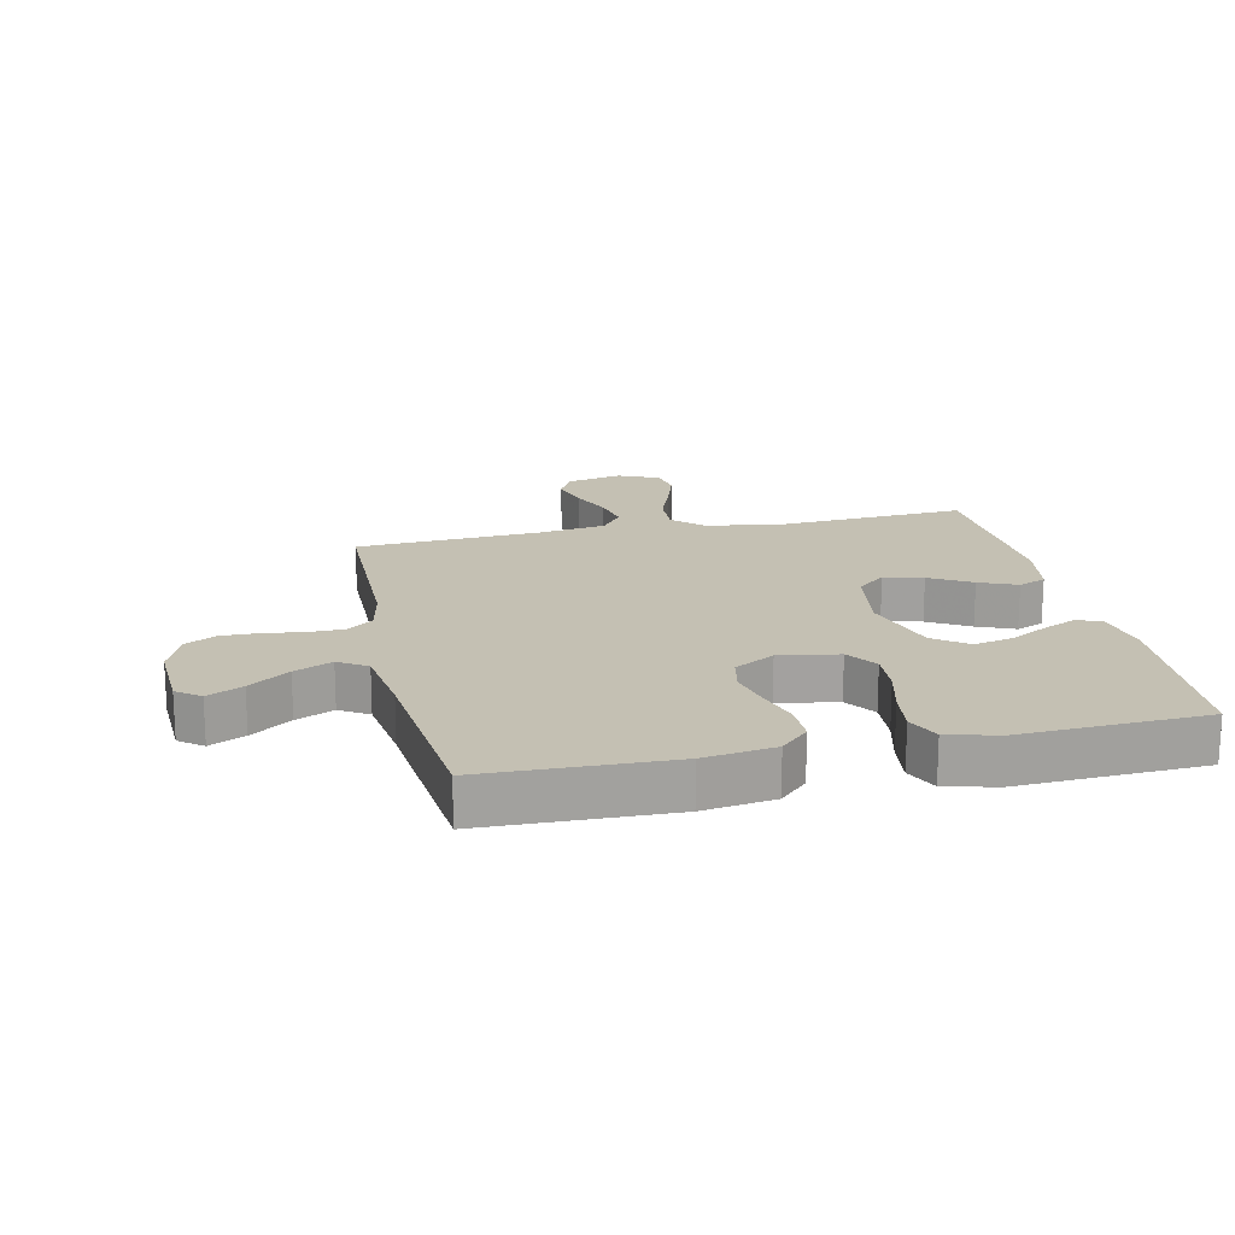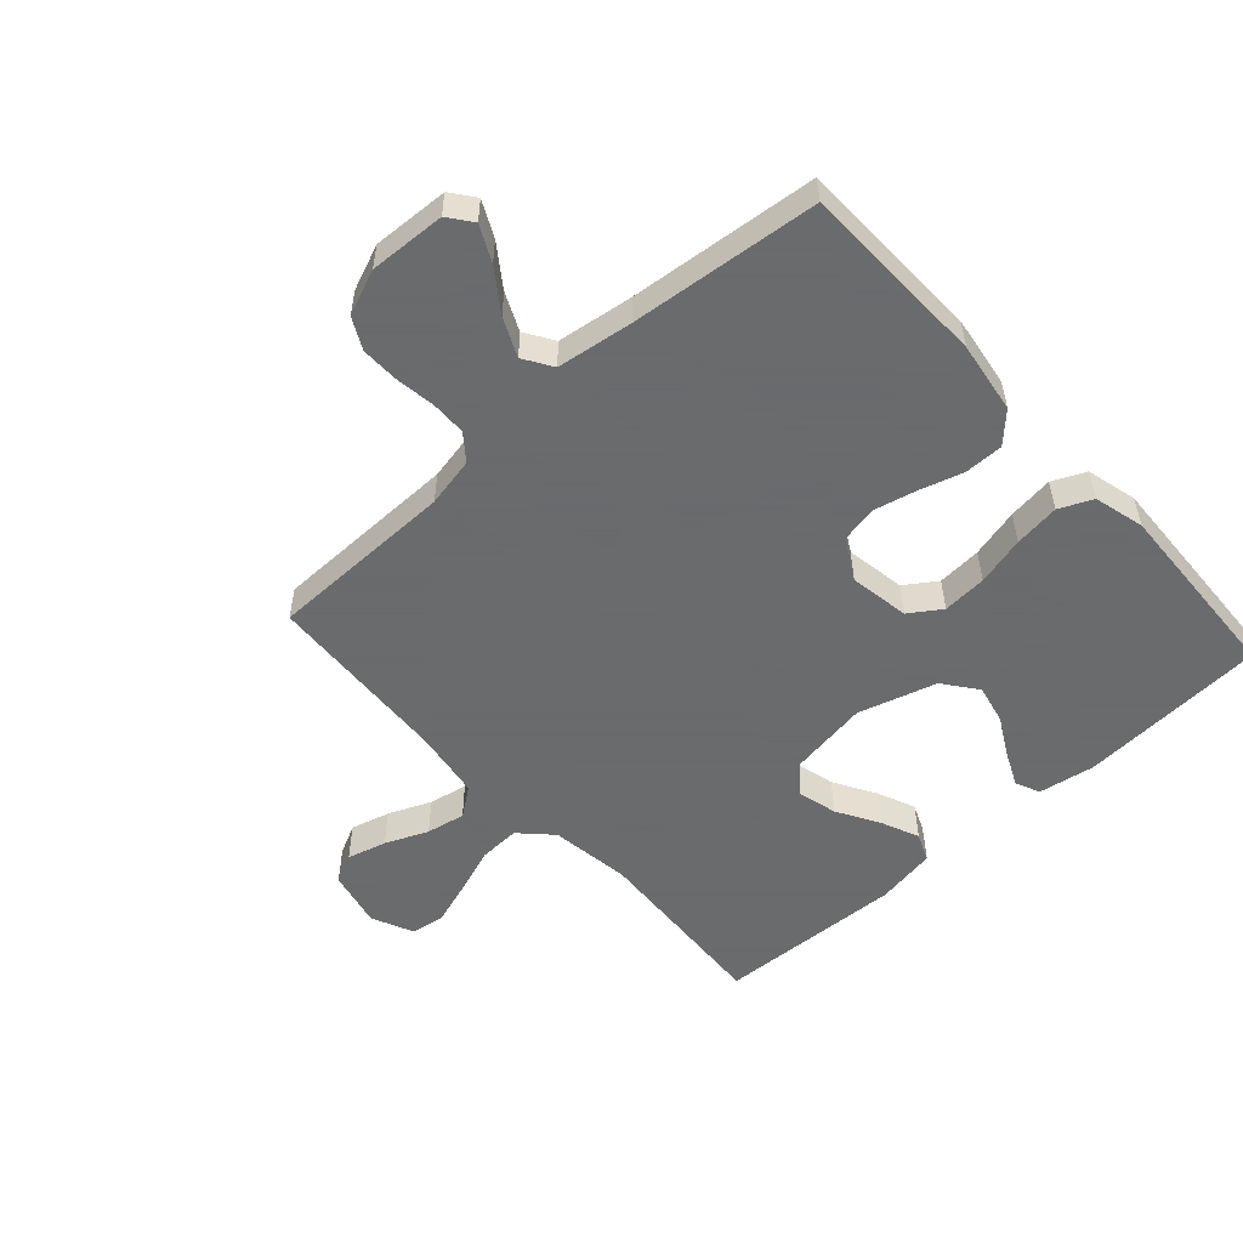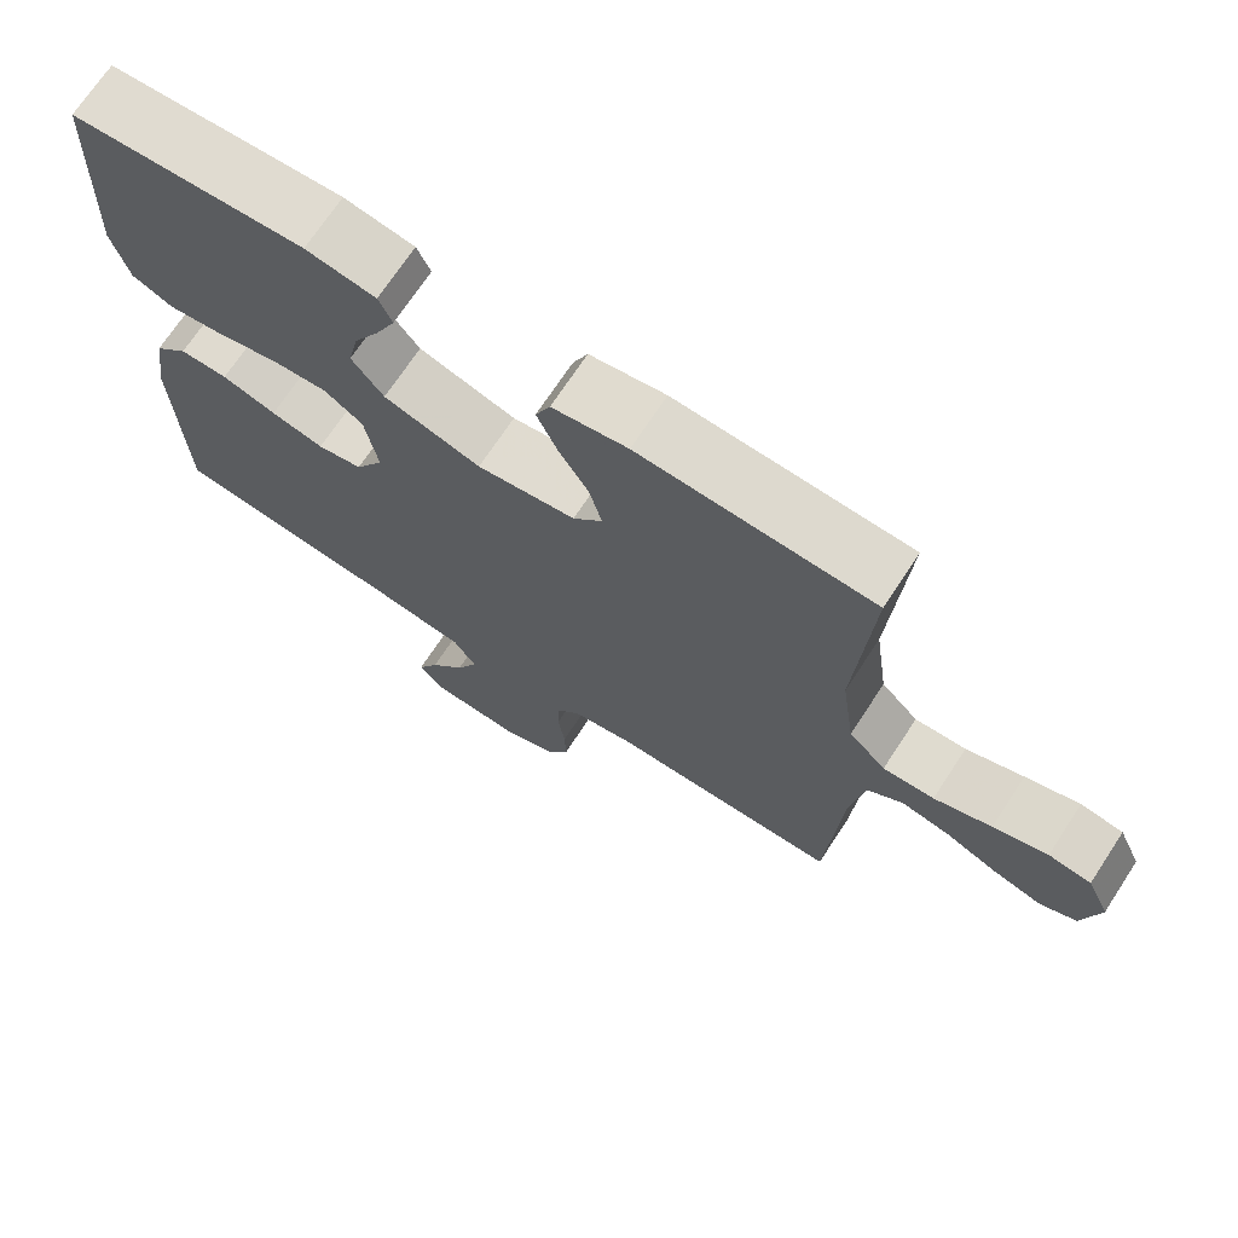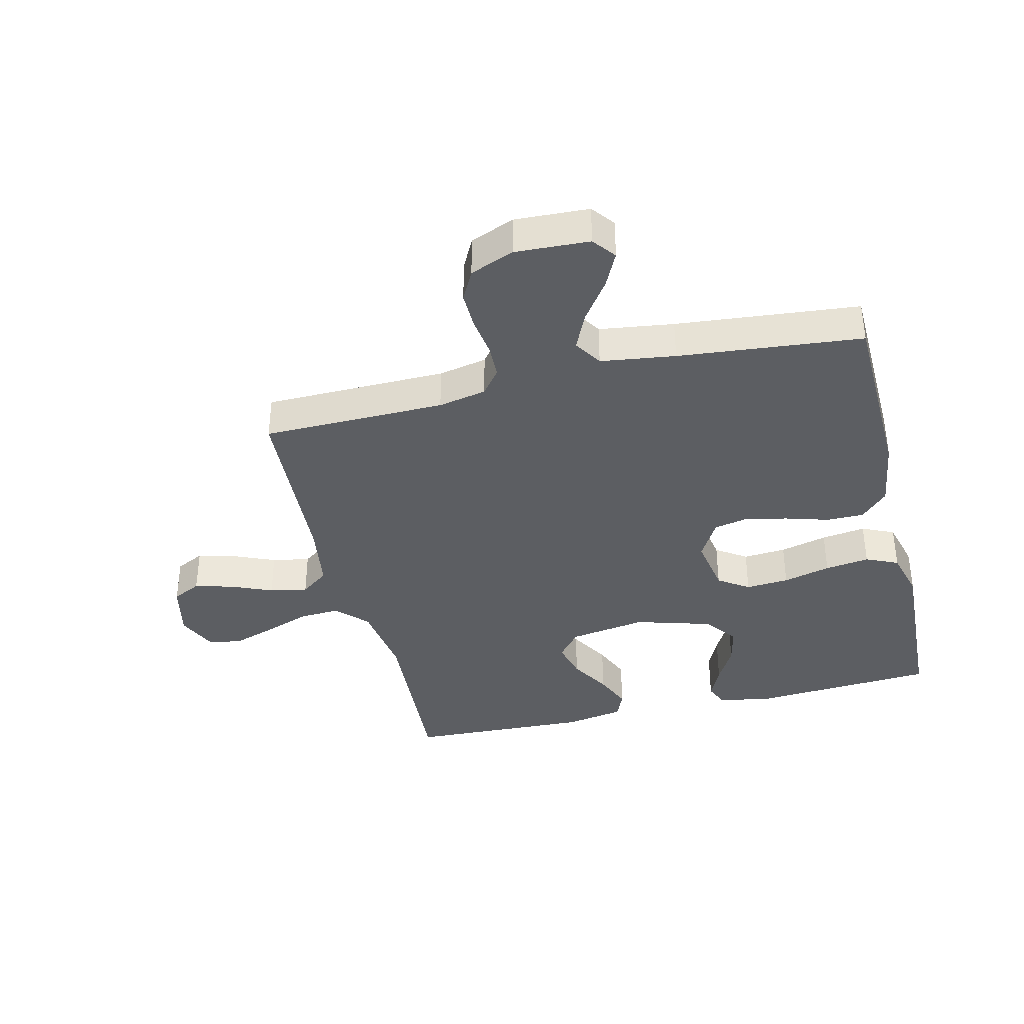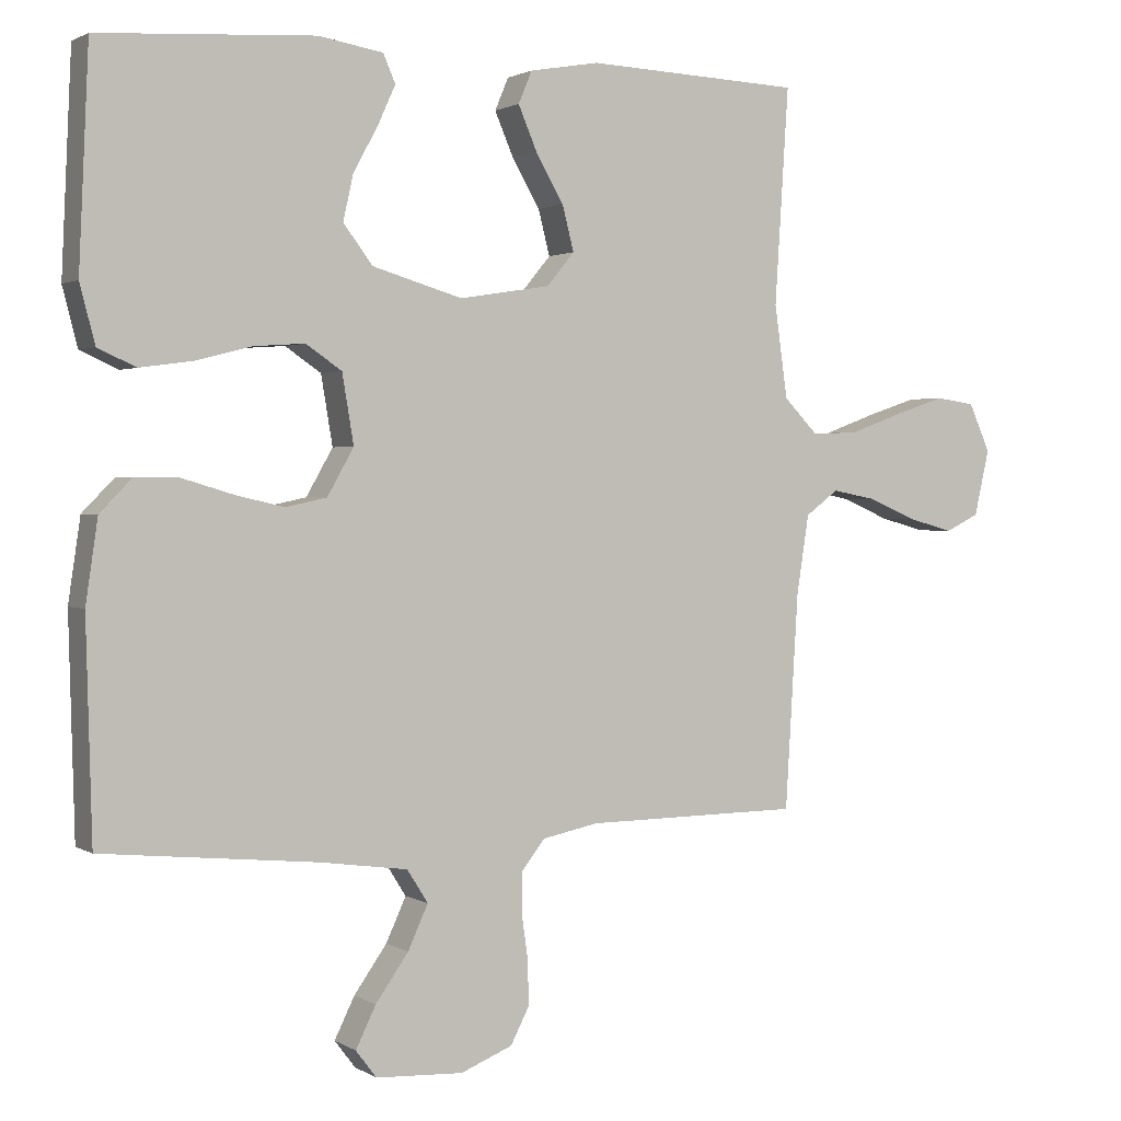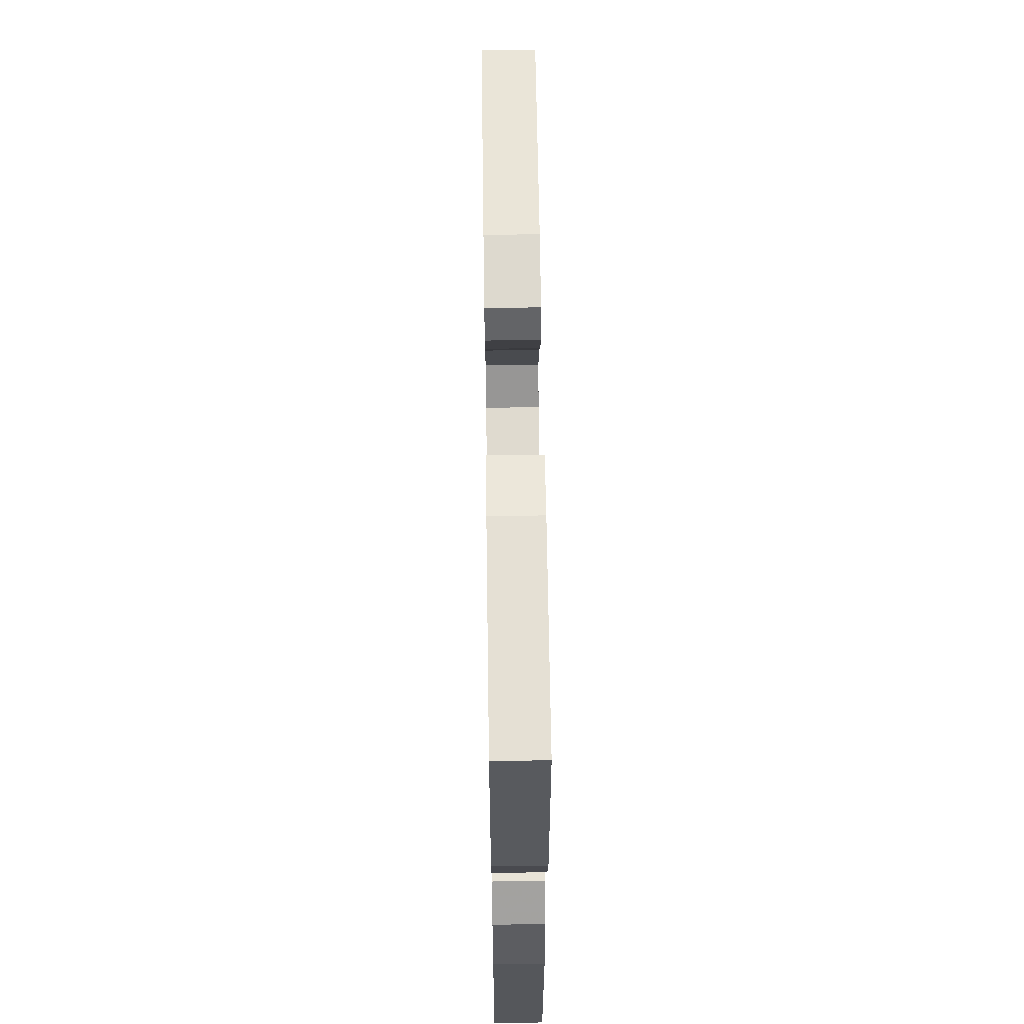
<metadata>
{"format":"obj","ext":"obj","renderer":"f3d","projection":"perspective","resolution":1024,"background":"white","views":[{"elev":18.0,"azim":-102.4,"up":"+Y"},{"elev":-53.2,"azim":-137.8,"up":"+Y"},{"elev":70.9,"azim":33.3,"up":"+Z"},{"elev":-37.7,"azim":-166.3,"up":"+Y"},{"elev":1.6,"azim":-27.5,"up":"+Z"},{"elev":61.8,"azim":-90.8,"up":"+Z"}]}
</metadata>
<code>
v 0.5 0.07 -0.5
v 0.2 0.07 -0.503
v 0.121 0.07 -0.519
v 0.089 0.07 -0.56
v 0.088 0.07 -0.616
v 0.097 0.07 -0.68
v 0.098 0.07 -0.741
v 0.072 0.07 -0.791
v 0 0.07 -0.82
v -0.122 0.07 -0.814
v -0.151 0.07 -0.776
v -0.123 0.07 -0.719
v -0.077 0.07 -0.654
v -0.049 0.07 -0.593
v -0.078 0.07 -0.547
v -0.2 0.07 -0.53
v -0.5 0.07 -0.5
v -0.508 0.07 -0.2
v -0.491 0.07 -0.085
v -0.447 0.07 -0.04
v -0.385 0.07 -0.04
v -0.315 0.07 -0.061
v -0.247 0.07 -0.077
v -0.189 0.07 -0.065
v -0.152 0.07 0
v -0.168 0.07 0.096
v -0.218 0.07 0.13
v -0.289 0.07 0.125
v -0.367 0.07 0.105
v -0.44 0.07 0.095
v -0.493 0.07 0.119
v -0.514 0.07 0.2
v -0.5 0.07 0.5
v -0.2 0.07 0.519
v -0.11 0.07 0.504
v -0.093 0.07 0.465
v -0.118 0.07 0.41
v -0.152 0.07 0.348
v -0.166 0.07 0.285
v -0.125 0.07 0.231
v 0 0.07 0.194
v 0.127 0.07 0.214
v 0.165 0.07 0.26
v 0.149 0.07 0.323
v 0.11 0.07 0.39
v 0.084 0.07 0.451
v 0.103 0.07 0.496
v 0.2 0.07 0.513
v 0.5 0.07 0.5
v 0.481 0.07 0.2
v 0.499 0.07 0.071
v 0.547 0.07 0.022
v 0.613 0.07 0.025
v 0.687 0.07 0.052
v 0.757 0.07 0.075
v 0.812 0.07 0.067
v 0.842 0.07 0
v 0.821 0.07 -0.092
v 0.774 0.07 -0.115
v 0.711 0.07 -0.098
v 0.643 0.07 -0.069
v 0.581 0.07 -0.057
v 0.535 0.07 -0.091
v 0.518 0.07 -0.2
v 0.5 0 -0.5
v 0.2 0 -0.503
v 0.121 0 -0.519
v 0.089 0 -0.56
v 0.088 0 -0.616
v 0.097 0 -0.68
v 0.098 0 -0.741
v 0.072 0 -0.791
v 0 0 -0.82
v -0.122 0 -0.814
v -0.151 0 -0.776
v -0.123 0 -0.719
v -0.077 0 -0.654
v -0.049 0 -0.593
v -0.078 0 -0.547
v -0.2 0 -0.53
v -0.5 0 -0.5
v -0.508 0 -0.2
v -0.491 0 -0.085
v -0.447 0 -0.04
v -0.385 0 -0.04
v -0.315 0 -0.061
v -0.247 0 -0.077
v -0.189 0 -0.065
v -0.152 0 0
v -0.168 0 0.096
v -0.218 0 0.13
v -0.289 0 0.125
v -0.367 0 0.105
v -0.44 0 0.095
v -0.493 0 0.119
v -0.514 0 0.2
v -0.5 0 0.5
v -0.2 0 0.519
v -0.11 0 0.504
v -0.093 0 0.465
v -0.118 0 0.41
v -0.152 0 0.348
v -0.166 0 0.285
v -0.125 0 0.231
v 0 0 0.194
v 0.127 0 0.214
v 0.165 0 0.26
v 0.149 0 0.323
v 0.11 0 0.39
v 0.084 0 0.451
v 0.103 0 0.496
v 0.2 0 0.513
v 0.5 0 0.5
v 0.481 0 0.2
v 0.499 0 0.071
v 0.547 0 0.022
v 0.613 0 0.025
v 0.687 0 0.052
v 0.757 0 0.075
v 0.812 0 0.067
v 0.842 0 0
v 0.821 0 -0.092
v 0.774 0 -0.115
v 0.711 0 -0.098
v 0.643 0 -0.069
v 0.581 0 -0.057
v 0.535 0 -0.091
v 0.518 0 -0.2
f 59 60 61
f 58 59 61
f 57 58 61
f 56 57 61
f 55 56 61
f 54 55 61
f 53 54 61
f 52 53 61 62
f 51 52 62 63
f 48 49 50
f 47 48 50
f 46 47 50
f 45 46 50
f 44 45 50
f 43 44 50 51
f 51 63 64
f 43 51 64
f 42 43 64
f 36 37 38
f 35 36 38
f 34 35 38
f 33 34 38
f 32 33 38
f 31 32 38
f 30 31 38
f 29 30 38
f 28 29 38
f 27 28 38 39
f 26 27 39 40
f 20 21 22
f 19 20 22
f 18 19 22
f 17 18 22
f 16 17 22
f 15 16 22 23
f 14 15 23 24
f 11 12 13
f 10 11 13
f 9 10 13
f 8 9 13
f 7 8 13
f 6 7 13
f 5 6 13
f 4 5 13 14
f 14 24 25
f 4 14 25
f 3 4 25
f 64 1 2
f 42 64 2
f 41 42 2
f 26 40 41
f 25 26 41
f 3 25 41
f 2 3 41
f 125 124 123
f 125 123 122
f 125 122 121
f 125 121 120
f 125 120 119
f 125 119 118
f 125 118 117
f 126 125 117 116
f 127 126 116 115
f 114 113 112
f 114 112 111
f 114 111 110
f 114 110 109
f 114 109 108
f 115 114 108 107
f 128 127 115
f 128 115 107
f 128 107 106
f 102 101 100
f 102 100 99
f 102 99 98
f 102 98 97
f 102 97 96
f 102 96 95
f 102 95 94
f 102 94 93
f 102 93 92
f 103 102 92 91
f 104 103 91 90
f 86 85 84
f 86 84 83
f 86 83 82
f 86 82 81
f 86 81 80
f 87 86 80 79
f 88 87 79 78
f 77 76 75
f 77 75 74
f 77 74 73
f 77 73 72
f 77 72 71
f 77 71 70
f 77 70 69
f 78 77 69 68
f 89 88 78
f 89 78 68
f 89 68 67
f 66 65 128
f 66 128 106
f 66 106 105
f 105 104 90
f 105 90 89
f 105 89 67
f 105 67 66
f 1 65 66 2
f 2 66 67 3
f 3 67 68 4
f 4 68 69 5
f 5 69 70 6
f 6 70 71 7
f 7 71 72 8
f 8 72 73 9
f 9 73 74 10
f 10 74 75 11
f 11 75 76 12
f 12 76 77 13
f 13 77 78 14
f 14 78 79 15
f 15 79 80 16
f 16 80 81 17
f 17 81 82 18
f 18 82 83 19
f 19 83 84 20
f 20 84 85 21
f 21 85 86 22
f 22 86 87 23
f 23 87 88 24
f 24 88 89 25
f 25 89 90 26
f 26 90 91 27
f 27 91 92 28
f 28 92 93 29
f 29 93 94 30
f 30 94 95 31
f 31 95 96 32
f 32 96 97 33
f 33 97 98 34
f 34 98 99 35
f 35 99 100 36
f 36 100 101 37
f 37 101 102 38
f 38 102 103 39
f 39 103 104 40
f 40 104 105 41
f 41 105 106 42
f 42 106 107 43
f 43 107 108 44
f 44 108 109 45
f 45 109 110 46
f 46 110 111 47
f 47 111 112 48
f 48 112 113 49
f 49 113 114 50
f 50 114 115 51
f 51 115 116 52
f 52 116 117 53
f 53 117 118 54
f 54 118 119 55
f 55 119 120 56
f 56 120 121 57
f 57 121 122 58
f 58 122 123 59
f 59 123 124 60
f 60 124 125 61
f 61 125 126 62
f 62 126 127 63
f 63 127 128 64
f 64 128 65 1

</code>
